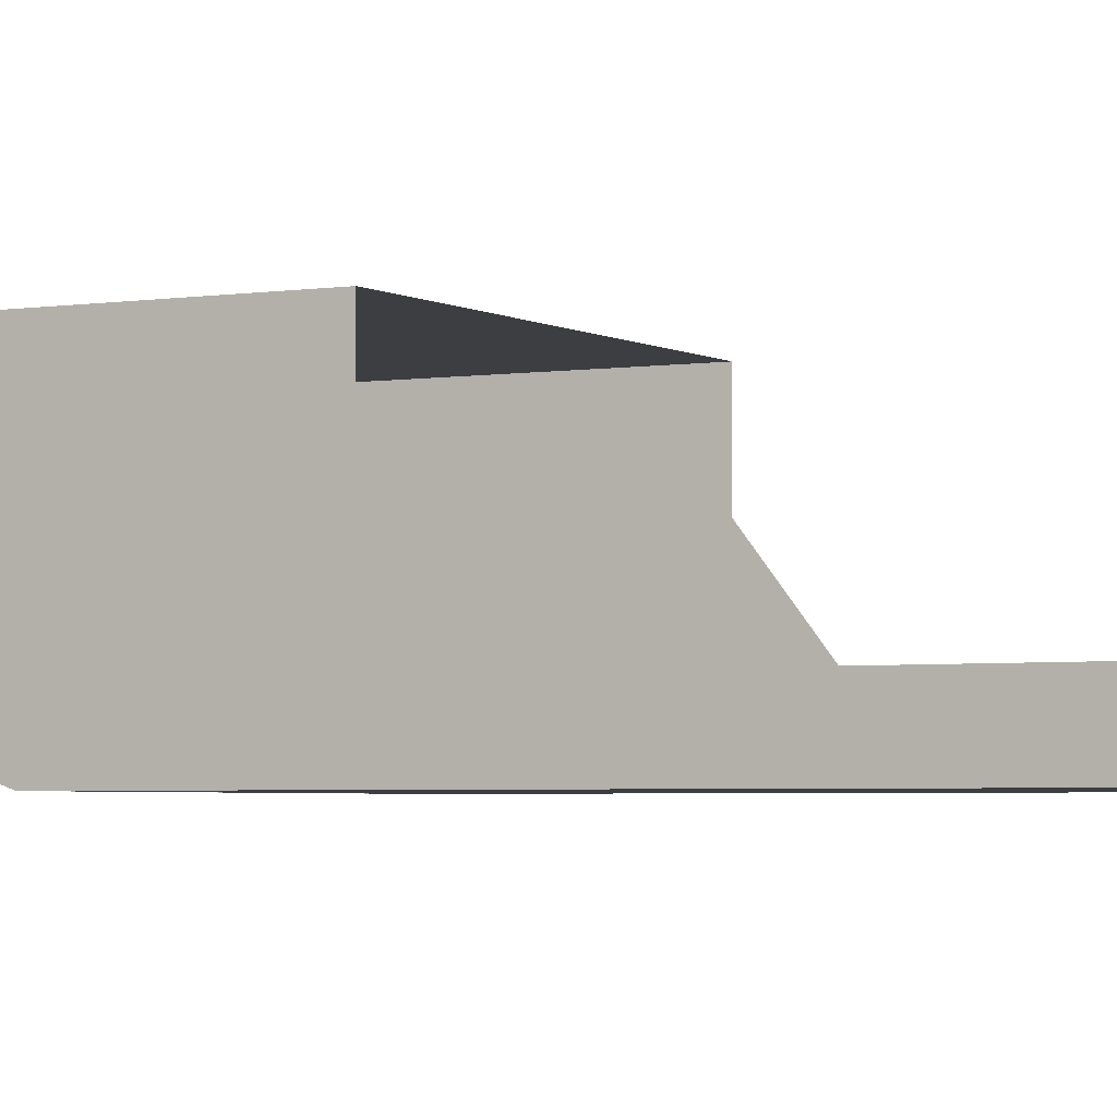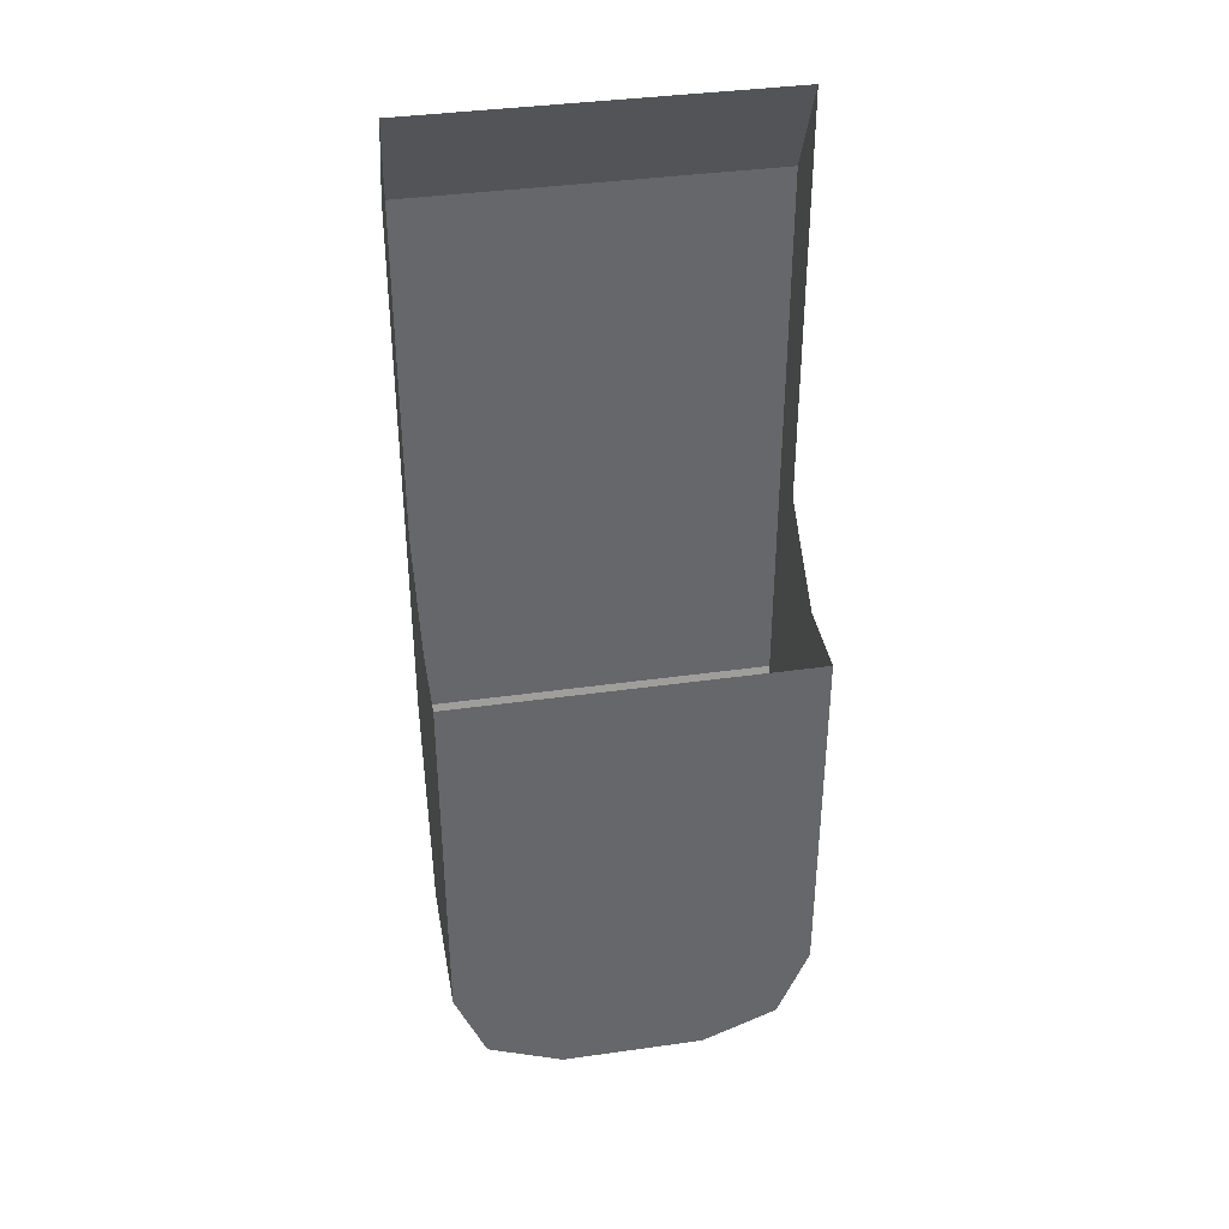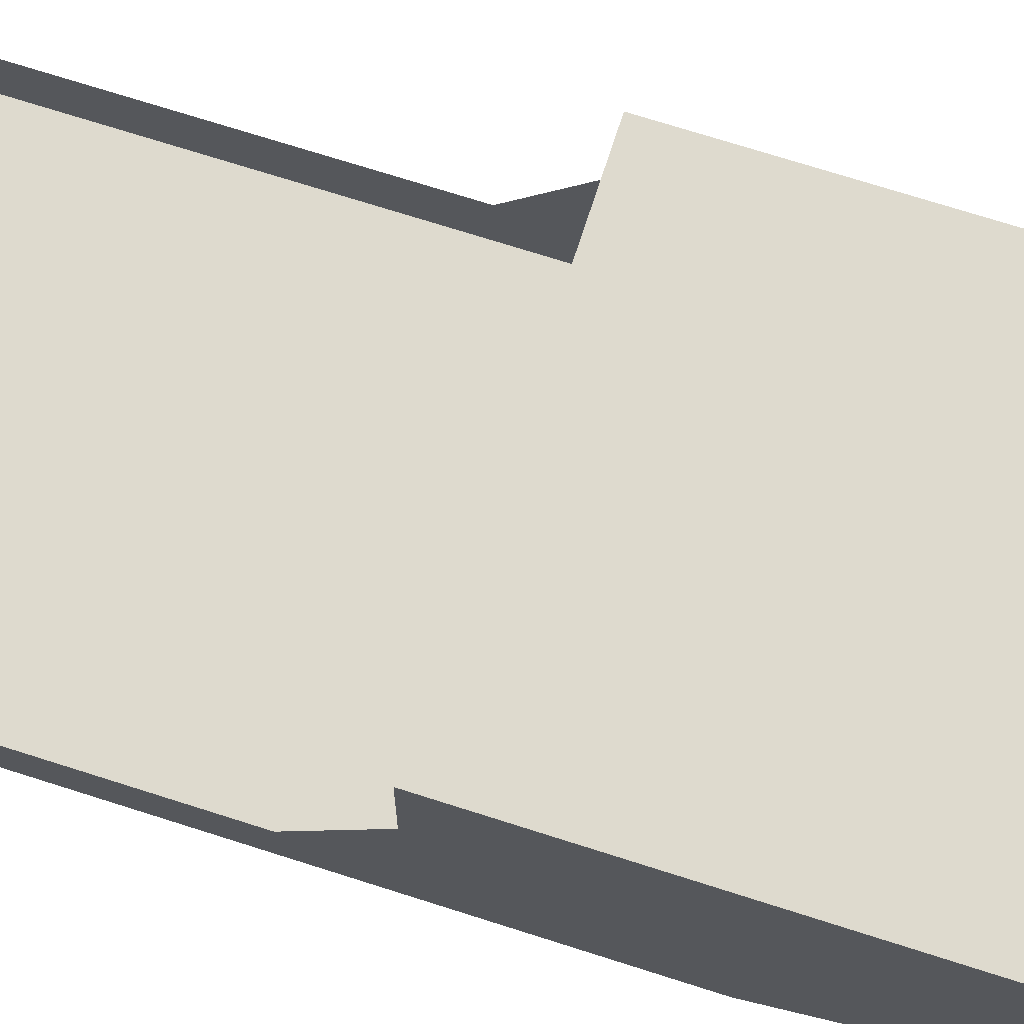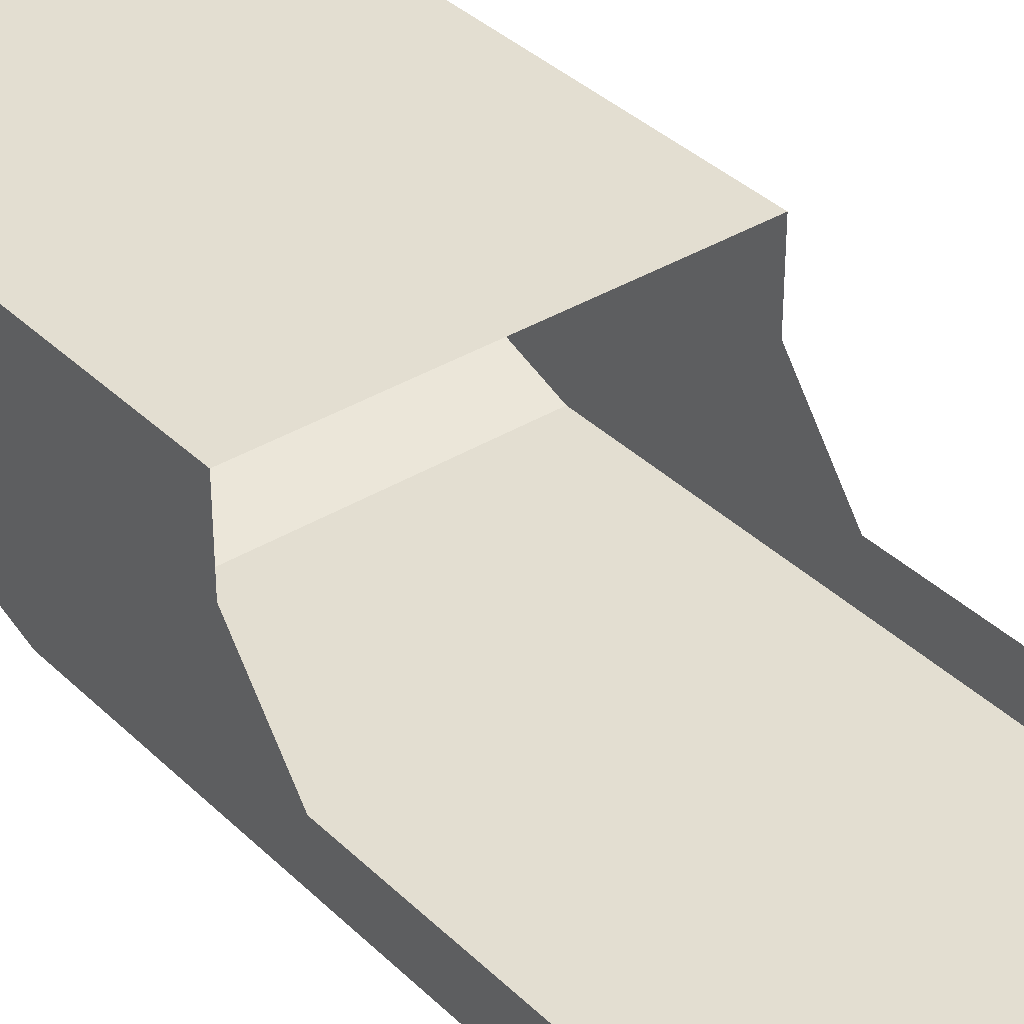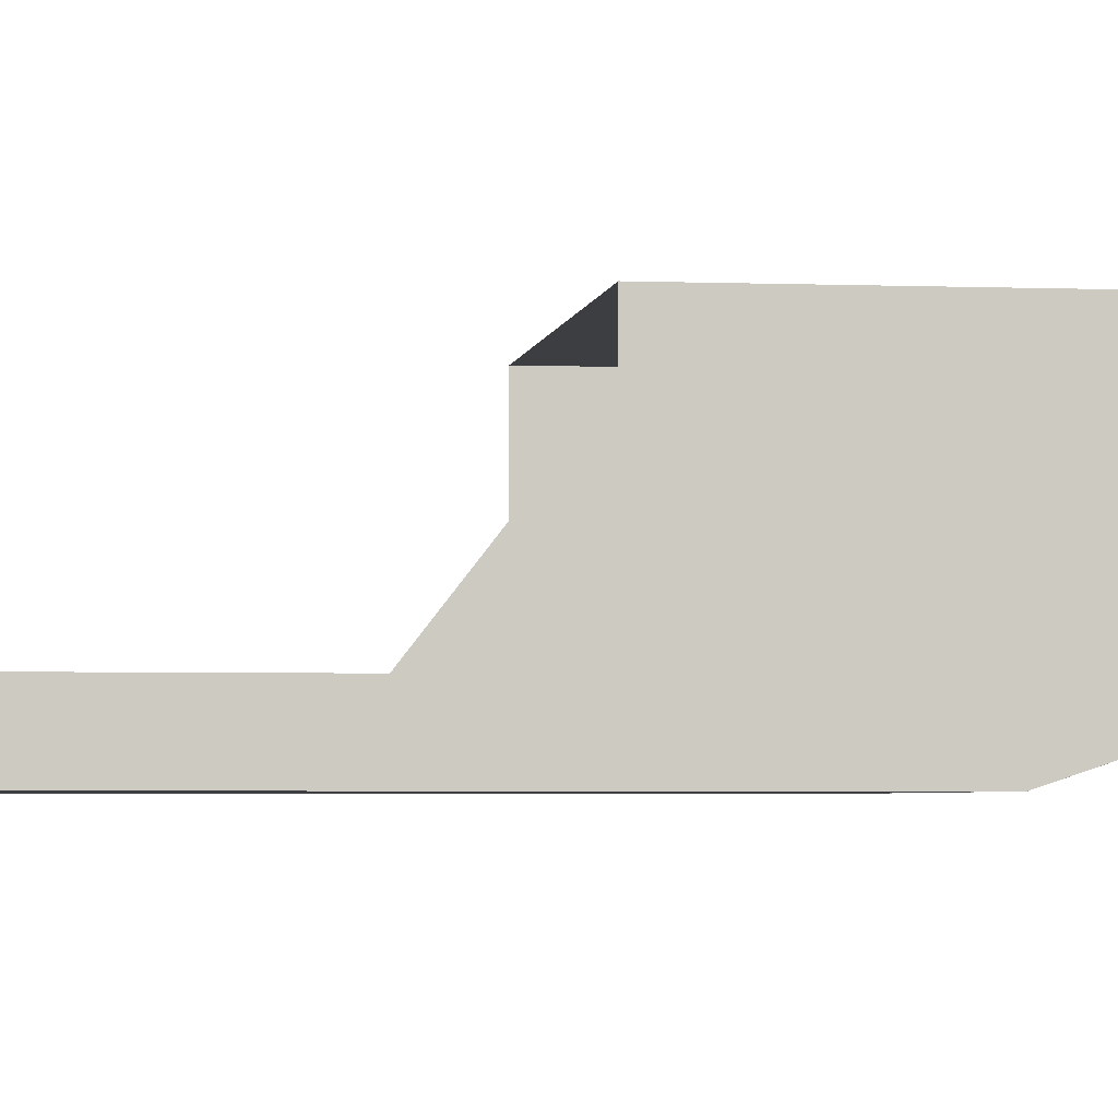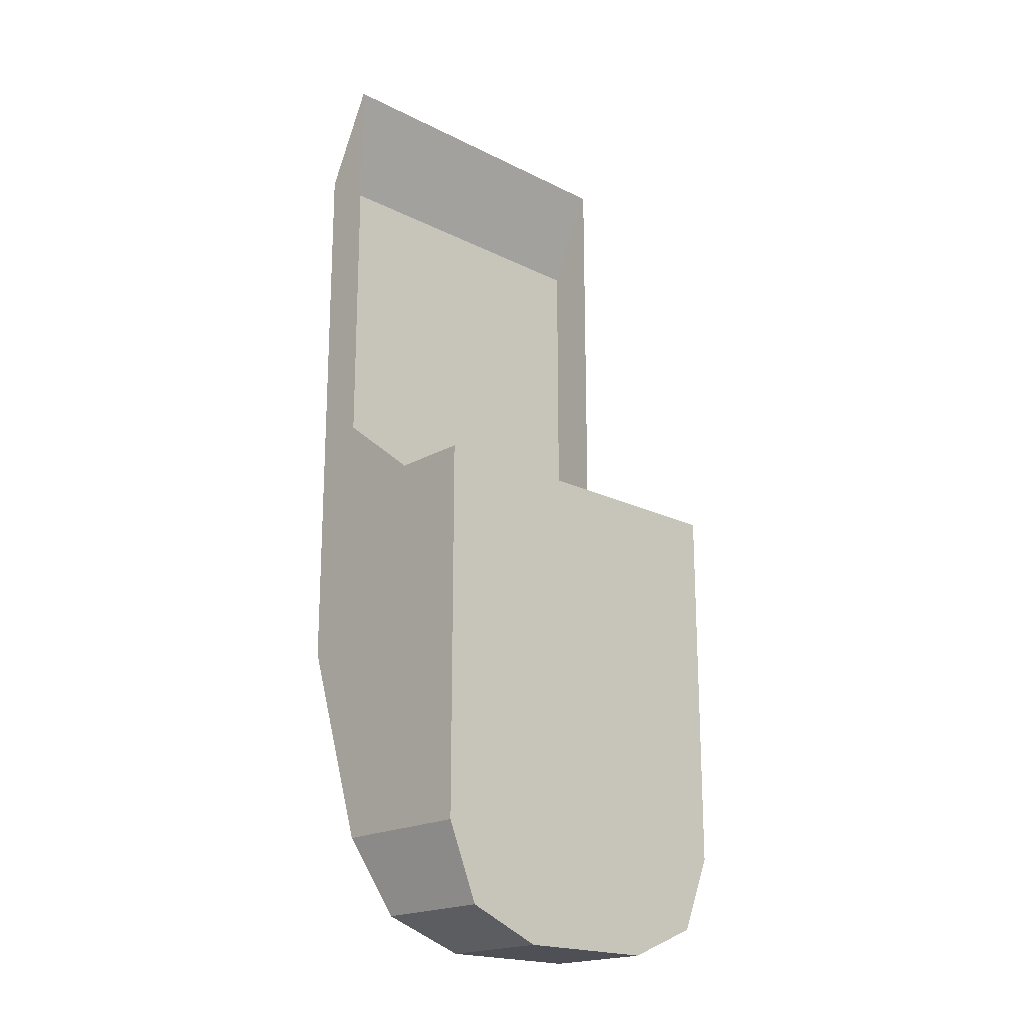
<metadata>
{"format":"obj","ext":"obj","renderer":"f3d","projection":"perspective","resolution":1024,"background":"white","views":[{"elev":-3.3,"azim":-61.3,"up":"+Y"},{"elev":38.3,"azim":169.9,"up":"+Z"},{"elev":71.2,"azim":107.8,"up":"+Y"},{"elev":36.2,"azim":-38.7,"up":"+Y"},{"elev":-3.2,"azim":82.0,"up":"+Y"},{"elev":-19.4,"azim":136.8,"up":"+Z"}]}
</metadata>
<code>
v -0.2095 1.821 -3.938
v -0.2095 1.913 -4.375
v -0.2095 1.663 -4.141
v -0.2095 1.72 -3.858
v -0.2095 1.913 -3.938
v -0.2095 1.913 -4.375
v -0.2095 1.821 -3.938
v 0.2095 1.913 -3.938
v 0.2095 1.821 -3.938
v 0.2095 1.74 -4.375
v 0.2095 1.913 -4.375
v 0.0845 1.782 -4.5
v -0.0845 1.782 -4.5
v -0.0845 1.913 -4.5
v 0.0845 1.913 -4.5
v -0.2095 1.663 -4.141
v 0.2095 1.663 -4.141
v 0.2095 1.663 -3.489
v -0.2095 1.663 -3.489
v -0.2095 1.74 -4.375
v 0.2095 1.74 -4.375
v 0.2095 1.662 -4.141
v -0.2095 1.662 -4.141
v -0.2095 1.913 -4.375
v 0.2095 1.913 -4.375
v 0.2095 1.913 -3.938
v -0.2095 1.913 -3.938
v -0.0845 1.913 -4.375
v -0.2095 1.913 -4.375
v -0.1729 1.913 -4.463
v -0.0845 1.913 -4.375
v -0.1729 1.913 -4.463
v -0.0845 1.913 -4.5
v 0.0845 1.913 -4.375
v 0.0845 1.913 -4.5
v 0.1729 1.913 -4.463
v 0.0845 1.913 -4.375
v 0.1729 1.913 -4.463
v 0.2095 1.913 -4.375
v 0.1729 1.913 -4.463
v 0.0845 1.913 -4.5
v 0.0845 1.782 -4.5
v 0.1729 1.782 -4.463
v 0.2095 1.913 -4.375
v 0.1729 1.913 -4.463
v 0.1729 1.782 -4.463
v 0.2095 1.782 -4.375
v 0.1729 1.782 -4.463
v 0.0845 1.782 -4.5
v 0.1729 1.77 -4.463
v 0.2095 1.782 -4.375
v 0.1729 1.782 -4.463
v 0.1729 1.77 -4.463
v 0.2095 1.74 -4.375
v -0.1729 1.913 -4.463
v -0.0845 1.913 -4.5
v -0.0845 1.782 -4.5
v -0.1729 1.782 -4.463
v -0.2095 1.913 -4.375
v -0.1729 1.913 -4.463
v -0.1729 1.782 -4.463
v -0.2095 1.782 -4.375
v -0.1729 1.782 -4.463
v -0.0845 1.782 -4.5
v -0.1729 1.77 -4.463
v -0.2095 1.782 -4.375
v -0.1729 1.782 -4.463
v -0.1729 1.77 -4.463
v -0.2095 1.74 -4.375
v 0.0845 1.913 -4.375
v -0.0845 1.913 -4.375
v -0.0845 1.913 -4.5
v 0.0845 1.913 -4.5
v -0.0845 1.74 -4.375
v -0.2095 1.74 -4.375
v -0.1729 1.77 -4.463
v -0.0845 1.74 -4.375
v -0.1729 1.77 -4.463
v -0.0845 1.782 -4.5
v 0.0845 1.74 -4.375
v 0.0845 1.782 -4.5
v 0.1729 1.77 -4.463
v 0.0845 1.74 -4.375
v 0.1729 1.77 -4.463
v 0.2095 1.74 -4.375
v 0.0845 1.74 -4.375
v -0.0845 1.74 -4.375
v -0.0845 1.782 -4.5
v 0.0845 1.782 -4.5
v -0.2095 1.663 -3.489
v -0.2095 1.72 -3.375
v -0.2095 1.72 -3.858
v -0.2095 1.663 -4.141
v 0.2095 1.663 -4.141
v 0.2095 1.74 -4.375
v 0.2095 1.821 -3.938
v 0.2095 1.72 -3.858
v -0.2095 1.913 -4.375
v -0.2095 1.74 -4.375
v -0.2095 1.663 -4.141
v 0.2095 1.663 -3.489
v 0.2095 1.663 -4.141
v 0.2095 1.72 -3.858
v 0.2095 1.72 -3.375
v -0.2095 1.663 -3.489
v 0.2095 1.663 -3.489
v 0.2095 1.72 -3.375
v -0.2095 1.72 -3.375
g mesh7178473
f 1 2 3
f 3 4 1
f 5 6 7
f 8 9 10
f 10 11 8
f 12 13 14
f 14 15 12
g mesh7178474
f 16 17 18
f 18 19 16
g mesh7178476
f 20 21 22
f 22 23 20
g mesh7178478
f 24 26 25
f 26 24 27
g mesh7178480
f 28 30 29
f 31 33 32
g mesh7178483
f 34 36 35
f 37 39 38
g mesh7178486
f 40 42 41
f 42 40 43
f 44 46 45
f 46 44 47
g mesh7178488
f 48 50 49
f 51 53 52
f 53 51 54
g mesh7178490
f 55 56 57
f 57 58 55
f 59 60 61
f 61 62 59
g mesh7178492
f 63 64 65
f 66 67 68
f 68 69 66
g mesh7178494
f 70 72 71
f 72 70 73
g mesh7178496
f 74 75 76
f 77 78 79
g mesh7178499
f 80 81 82
f 83 84 85
g mesh7178502
f 86 87 88
f 88 89 86
f 90 91 92
f 92 93 90
f 94 95 96
f 96 97 94
f 98 99 100
f 101 102 103
f 103 104 101
g mesh7178504
f 105 106 107
f 107 108 105

</code>
